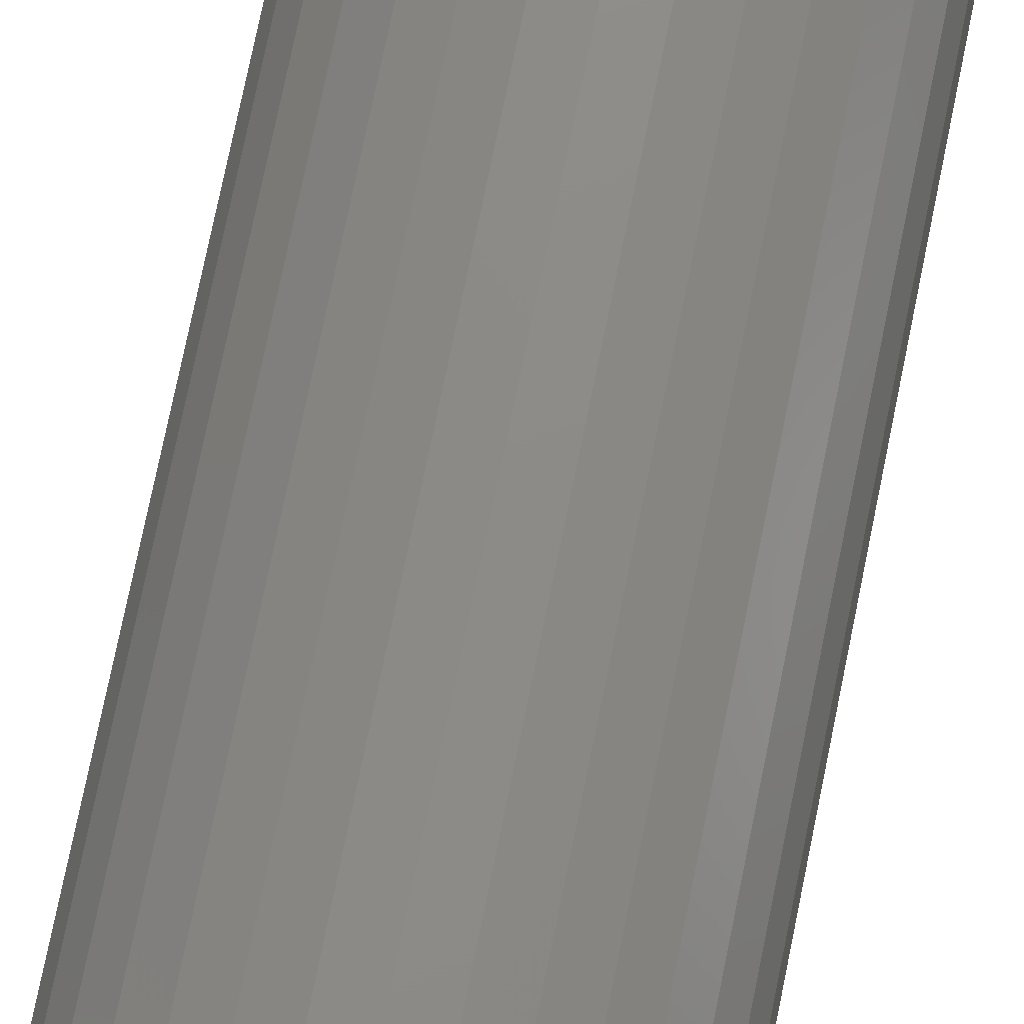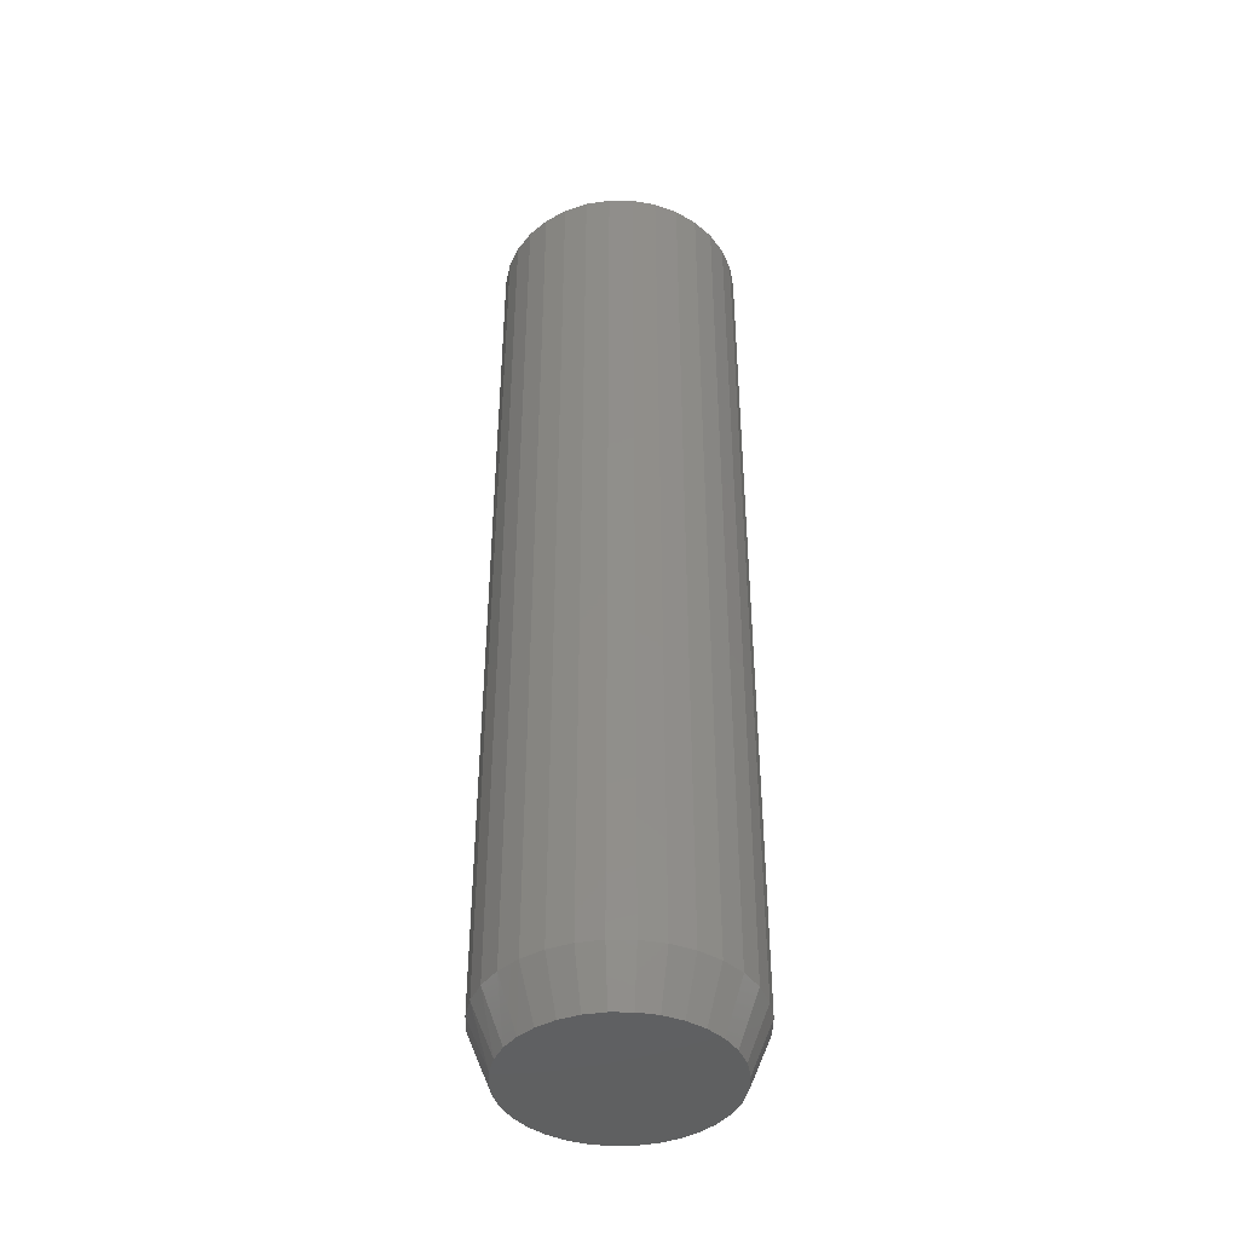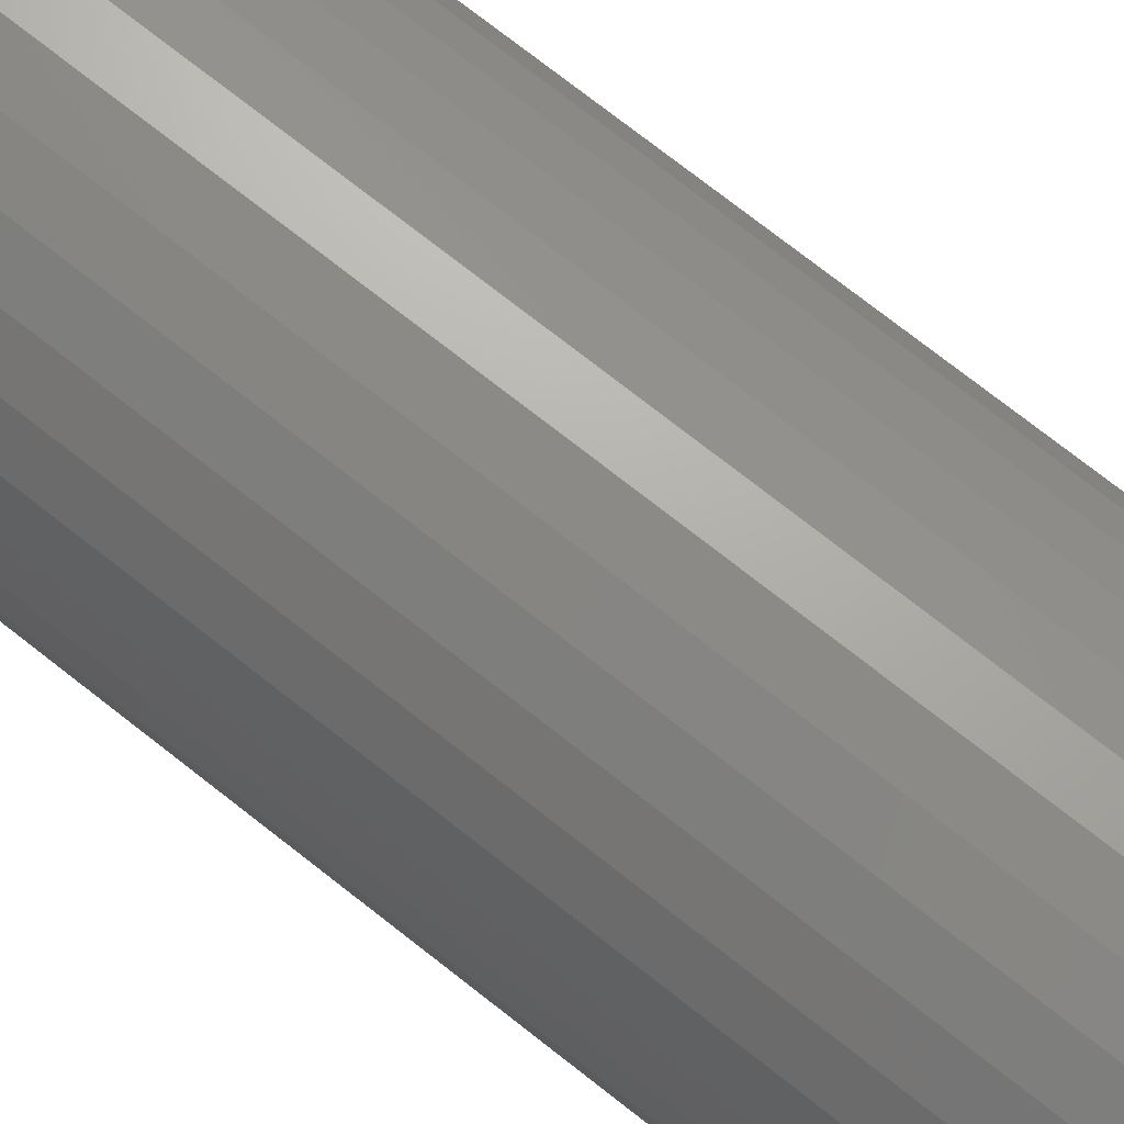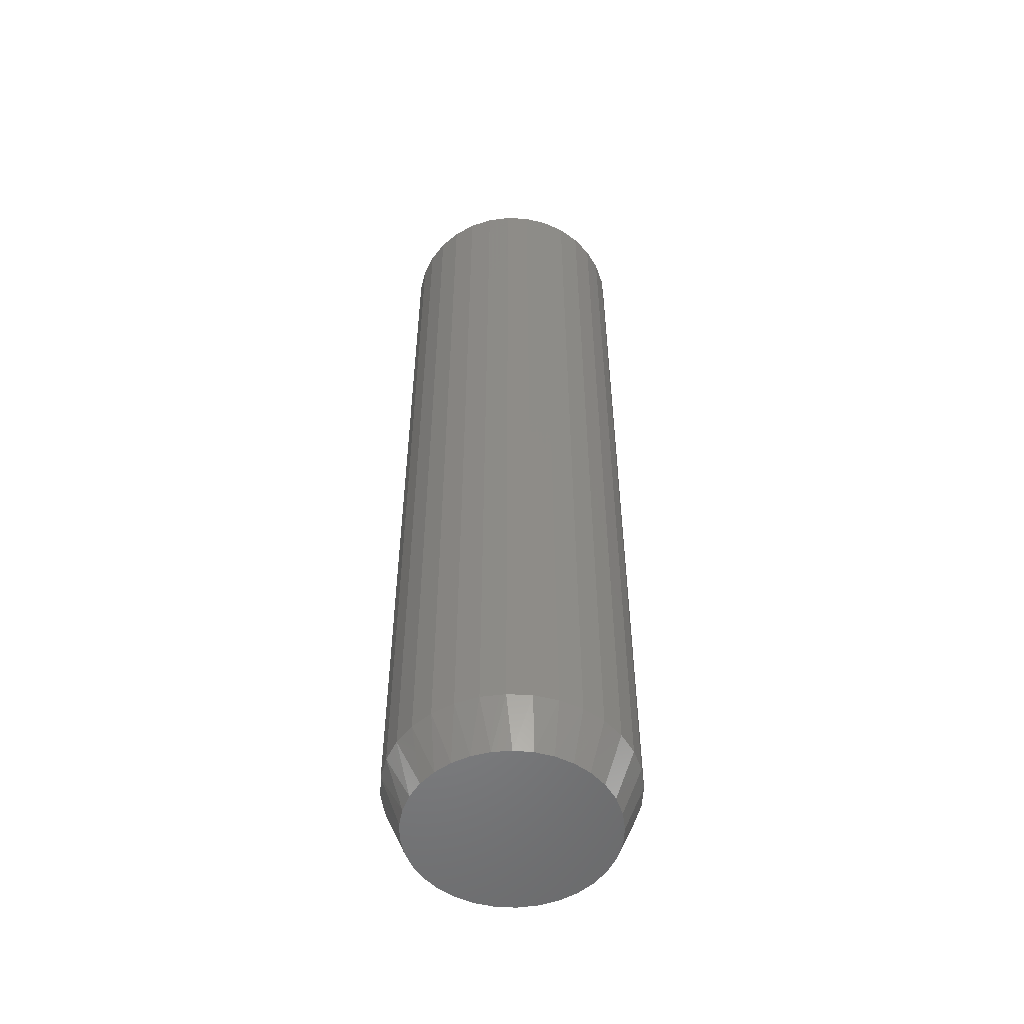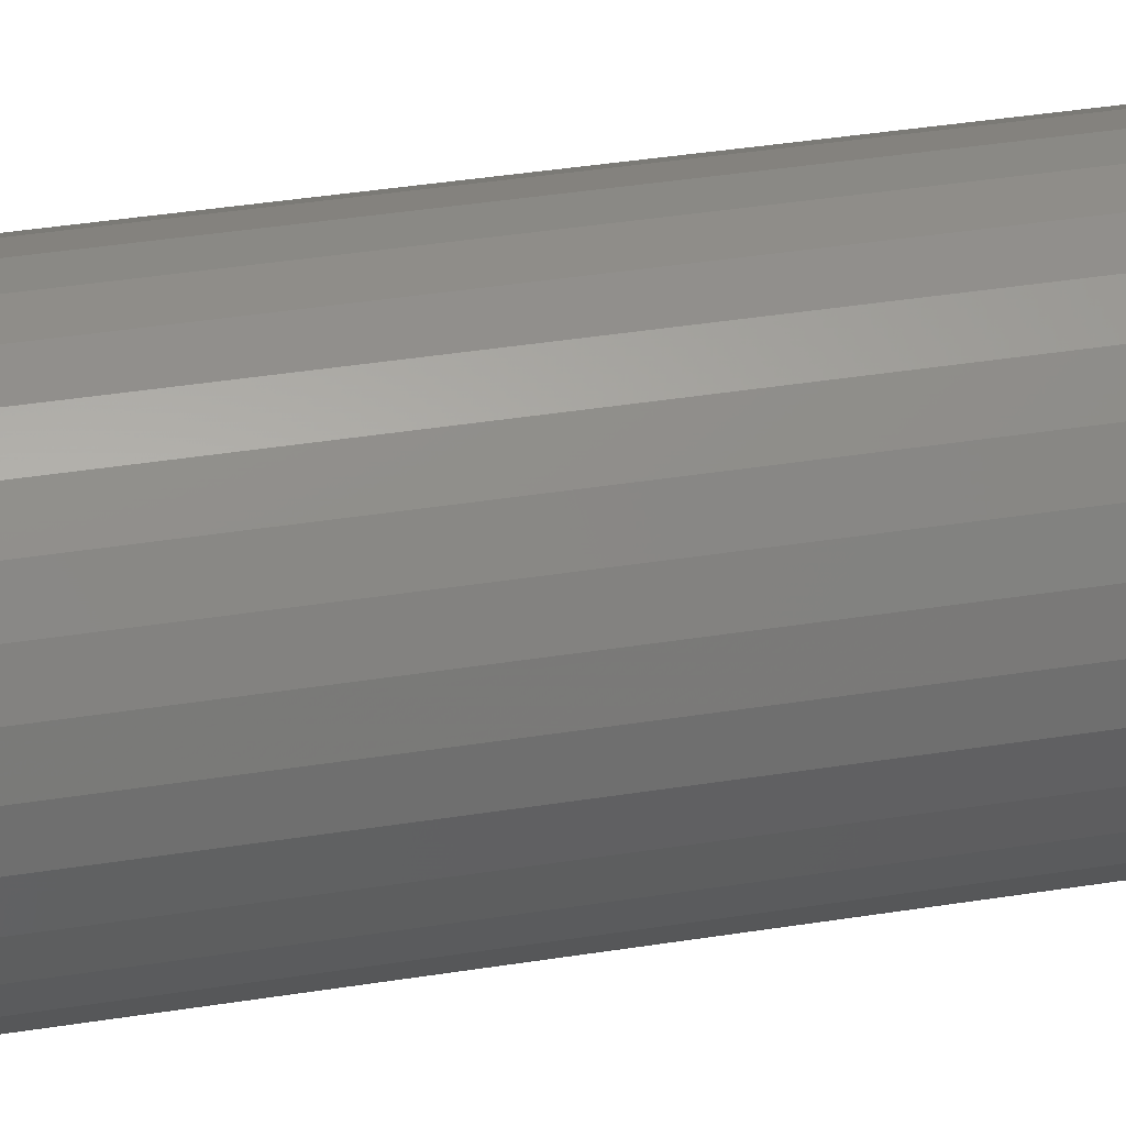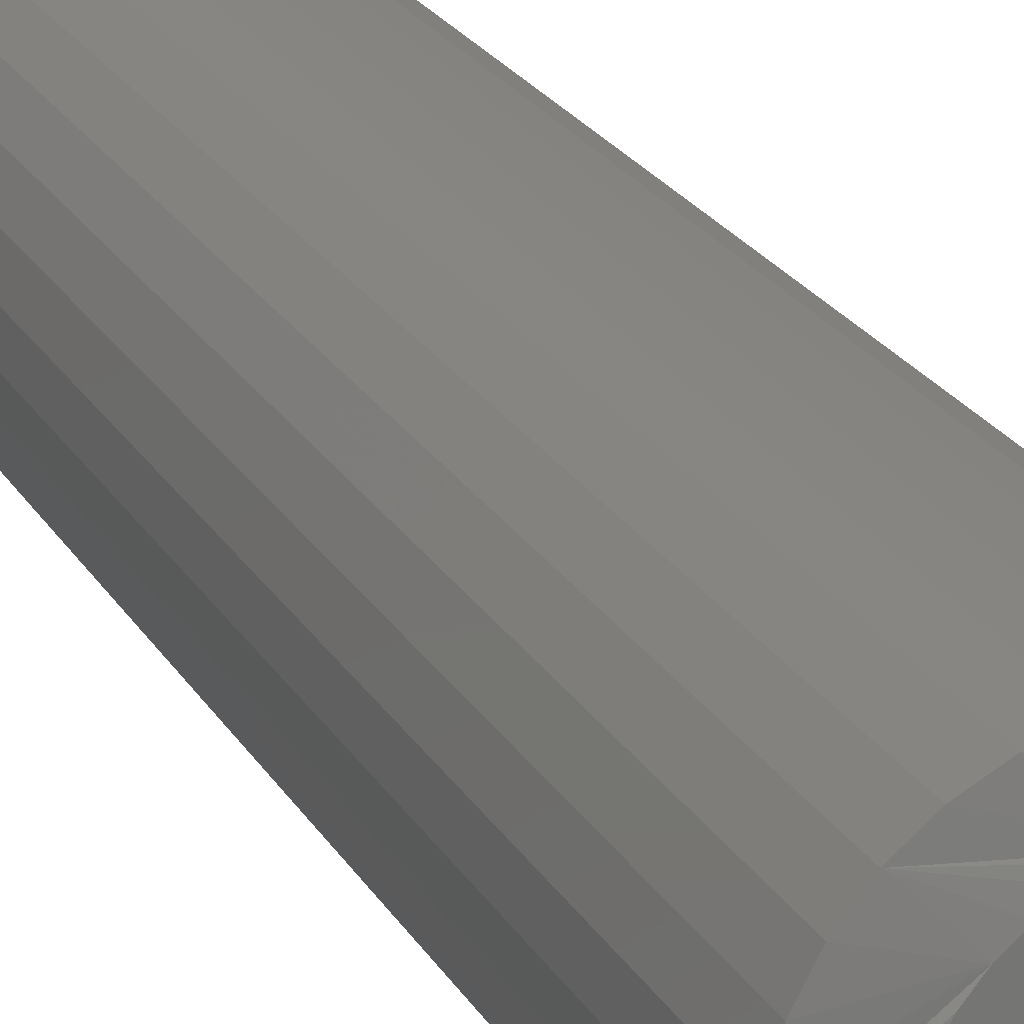
<metadata>
{"format":"stl","ext":"stl","renderer":"f3d","projection":"perspective","resolution":1024,"background":"white","views":[{"elev":74.9,"azim":-168.5,"up":"+Y"},{"elev":-42.1,"azim":-51.3,"up":"+Z"},{"elev":72.1,"azim":-51.5,"up":"+Y"},{"elev":-53.3,"azim":-132.6,"up":"+Z"},{"elev":34.5,"azim":-102.5,"up":"+Y"},{"elev":21.6,"azim":-21.9,"up":"+Y"}]}
</metadata>
<code>
# stl→obj: 129 verts, 254 faces
v 0.09622 -2.32e-17 0.03906
v 0.09622 -2.32e-17 0.7422
v 0.0944 -0.01848 0.03906
v 0.0944 -0.01848 0.7422
v 0.08901 -0.03625 0.03906
v 0.08901 -0.03625 0.7422
v 0.08025 -0.05263 0.03906
v 0.08025 -0.05263 0.7422
v 0.06847 -0.06699 0.03906
v 0.06847 -0.06699 0.7422
v 0.05411 -0.07877 0.03906
v 0.05411 -0.07877 0.7422
v 0.03773 -0.08753 0.03906
v 0.03773 -0.08753 0.7422
v 0.01996 -0.09292 0.03906
v 0.01996 -0.09292 0.7422
v 0.00148 -0.09474 0.03906
v 0.00148 -0.09474 0.7422
v -0.017 -0.09292 0.03906
v -0.017 -0.09292 0.7422
v -0.03477 -0.08753 0.03906
v -0.03477 -0.08753 0.7422
v -0.05115 -0.07877 0.03906
v -0.05115 -0.07877 0.7422
v -0.06551 -0.06699 0.03906
v -0.06551 -0.06699 0.7422
v -0.07729 -0.05263 0.03906
v -0.07729 -0.05263 0.7422
v -0.08605 -0.03625 0.03906
v -0.08605 -0.03625 0.7422
v -0.09144 -0.01848 0.03906
v -0.09144 -0.01848 0.7422
v -0.09326 1.16e-17 0.03906
v -0.09326 1.16e-17 0.7422
v -0.09144 0.01848 0.03906
v -0.09144 0.01848 0.7422
v -0.08605 0.03625 0.03906
v -0.08605 0.03625 0.7422
v -0.07729 0.05263 0.03906
v -0.07729 0.05263 0.7422
v -0.06551 0.06699 0.03906
v -0.06551 0.06699 0.7422
v -0.05115 0.07877 0.03906
v -0.05115 0.07877 0.7422
v -0.03477 0.08753 0.03906
v -0.03477 0.08753 0.7422
v -0.017 0.09292 0.03906
v -0.017 0.09292 0.7422
v 0.00148 0.09474 0.03906
v 0.00148 0.09474 0.7422
v 0.01996 0.09292 0.03906
v 0.01996 0.09292 0.7422
v 0.03773 0.08753 0.03906
v 0.03773 0.08753 0.7422
v 0.05411 0.07877 0.03906
v 0.05411 0.07877 0.7422
v 0.06847 0.06699 0.03906
v 0.06847 0.06699 0.7422
v 0.08025 0.05263 0.03906
v 0.08025 0.05263 0.7422
v 0.08901 0.03625 0.03906
v 0.08901 0.03625 0.7422
v 0.0944 0.01848 0.03906
v 0.0944 0.01848 0.7422
v -0.01091 0.06227 0.75
v 0.01387 0.06227 0.75
v 0.00148 0.06349 0.75
v -0.02282 0.05865 0.75
v 0.02578 0.05865 0.75
v -0.03379 0.05279 0.75
v 0.03675 0.05279 0.75
v -0.04341 0.04489 0.75
v 0.04637 0.04489 0.75
v -0.05131 0.03527 0.75
v 0.05427 0.03527 0.75
v 0.05427 -0.03527 0.75
v -0.04341 -0.04489 0.75
v 0.04637 -0.04489 0.75
v -0.03379 -0.05279 0.75
v 0.03675 -0.05279 0.75
v -0.02282 -0.05865 0.75
v 0.02578 -0.05865 0.75
v -0.01091 -0.06227 0.75
v 0.01387 -0.06227 0.75
v 0.00148 -0.06349 0.75
v 0.06013 0.0243 0.75
v -0.05717 0.0243 0.75
v 0.06375 0.01239 0.75
v -0.06079 0.01239 0.75
v 0.06497 -2.082e-18 0.75
v -0.06201 4.796e-09 0.75
v 0.06375 -0.01239 0.75
v -0.06079 -0.01239 0.75
v 0.06013 -0.0243 0.75
v -0.05717 -0.0243 0.75
v -0.05131 -0.03527 0.75
v -0.02017 0.07609 0
v -0.00582 0.07877 0
v 0.008779 0.07877 0
v 0.02313 0.07609 0
v -0.03378 0.07082 0
v 0.03674 0.07082 0
v -0.0462 0.06313 0
v 0.04916 0.06313 0
v -0.05698 0.0533 0
v 0.05994 0.0533 0
v 0.04543 -0.06578 0
v -0.04247 -0.06578 0
v 0.05742 -0.05594 0
v -0.02879 -0.07309 0
v 0.03176 -0.07309 0
v -0.01395 -0.07759 0
v 0.01691 -0.07759 0
v 0.00148 -0.07911 0
v -0.05446 -0.05594 0
v -0.0643 -0.04395 0
v 0.06726 -0.04395 0
v -0.07161 -0.03027 0
v 0.07457 -0.03027 0
v -0.07611 -0.01543 0
v 0.07907 -0.01543 0
v -0.07763 -1.176e-06 0
v 0.08059 -3.197e-17 0
v -0.07628 0.01454 0
v 0.07925 0.01454 0
v -0.07229 0.02858 0
v 0.07525 0.02858 0
v -0.06578 0.04165 0
v 0.06874 0.04165 0
f 1 2 3
f 3 2 4
f 3 4 5
f 5 4 6
f 5 6 7
f 7 6 8
f 7 8 9
f 9 8 10
f 9 10 11
f 11 10 12
f 11 12 13
f 13 12 14
f 13 14 15
f 15 14 16
f 15 16 17
f 17 16 18
f 17 18 19
f 19 18 20
f 19 20 21
f 21 20 22
f 21 22 23
f 23 22 24
f 23 24 25
f 25 24 26
f 25 26 27
f 27 26 28
f 27 28 29
f 29 28 30
f 29 30 31
f 31 30 32
f 31 32 33
f 33 32 34
f 33 34 35
f 35 34 36
f 35 36 37
f 37 36 38
f 37 38 39
f 39 38 40
f 39 40 41
f 41 40 42
f 41 42 43
f 43 42 44
f 43 44 45
f 45 44 46
f 45 46 47
f 47 46 48
f 47 48 49
f 49 48 50
f 49 50 51
f 51 50 52
f 51 52 53
f 53 52 54
f 53 54 55
f 55 54 56
f 55 56 57
f 57 56 58
f 57 58 59
f 59 58 60
f 59 60 61
f 61 60 62
f 61 62 63
f 63 62 64
f 63 64 1
f 1 64 2
f 65 66 67
f 66 65 68
f 66 68 69
f 69 68 70
f 69 70 71
f 71 70 72
f 71 72 73
f 73 72 74
f 73 74 75
f 76 77 78
f 78 77 79
f 78 79 80
f 80 79 81
f 80 81 82
f 82 81 83
f 82 83 84
f 84 83 85
f 75 74 86
f 86 74 87
f 86 87 88
f 88 87 89
f 88 89 90
f 90 89 91
f 90 91 92
f 92 91 93
f 92 93 94
f 94 93 95
f 94 95 76
f 76 95 96
f 76 96 77
f 34 91 89
f 34 89 87
f 34 87 74
f 34 74 72
f 72 42 40
f 72 40 38
f 72 38 36
f 72 36 34
f 58 73 75
f 58 75 86
f 58 86 88
f 58 88 90
f 90 2 64
f 90 64 62
f 90 62 60
f 90 60 58
f 50 67 66
f 50 66 69
f 50 69 71
f 50 71 73
f 73 58 56
f 73 56 54
f 73 54 52
f 73 52 50
f 42 72 70
f 42 70 68
f 42 68 65
f 42 65 67
f 67 50 48
f 67 48 46
f 67 46 44
f 67 44 42
f 2 90 92
f 2 92 94
f 2 94 76
f 2 76 78
f 78 10 8
f 78 8 6
f 78 6 4
f 78 4 2
f 26 77 96
f 26 96 95
f 26 95 93
f 26 93 91
f 91 34 32
f 91 32 30
f 91 30 28
f 91 28 26
f 18 85 83
f 18 83 81
f 18 81 79
f 18 79 77
f 77 26 24
f 77 24 22
f 77 22 20
f 77 20 18
f 10 78 80
f 10 80 82
f 10 82 84
f 10 84 85
f 85 18 16
f 85 16 14
f 85 14 12
f 85 12 10
f 97 98 99
f 100 97 99
f 101 97 100
f 102 101 100
f 103 101 102
f 104 103 102
f 105 103 104
f 106 105 104
f 107 108 109
f 110 108 107
f 111 110 107
f 112 110 111
f 113 112 111
f 114 112 113
f 108 115 109
f 109 115 116
f 109 116 117
f 117 116 118
f 117 118 119
f 119 118 120
f 119 120 121
f 121 120 122
f 121 122 123
f 123 122 124
f 123 124 125
f 125 124 126
f 125 126 127
f 127 126 128
f 127 128 129
f 129 128 105
f 129 105 106
f 123 1 121
f 121 1 3
f 121 3 119
f 119 3 5
f 119 5 117
f 117 5 7
f 117 7 109
f 109 7 9
f 109 9 107
f 107 9 11
f 107 11 111
f 111 11 13
f 111 13 113
f 113 13 15
f 113 15 114
f 114 15 17
f 114 17 112
f 112 17 19
f 112 19 110
f 110 19 21
f 110 21 108
f 108 21 23
f 108 23 115
f 115 23 25
f 115 25 116
f 116 25 27
f 116 27 118
f 118 27 29
f 118 29 120
f 120 29 31
f 120 31 122
f 122 31 33
f 129 59 61
f 106 57 59
f 106 59 129
f 104 55 57
f 104 57 106
f 102 53 55
f 102 55 104
f 100 51 53
f 100 53 102
f 99 49 51
f 99 51 100
f 47 98 97
f 47 49 98
f 98 49 99
f 45 97 101
f 45 47 97
f 43 101 103
f 43 45 101
f 41 103 105
f 41 43 103
f 39 105 128
f 39 41 105
f 37 39 128
f 1 123 63
f 63 123 125
f 63 125 61
f 61 125 127
f 61 127 129
f 122 33 124
f 124 33 35
f 124 35 126
f 126 35 37
f 126 37 128

</code>
